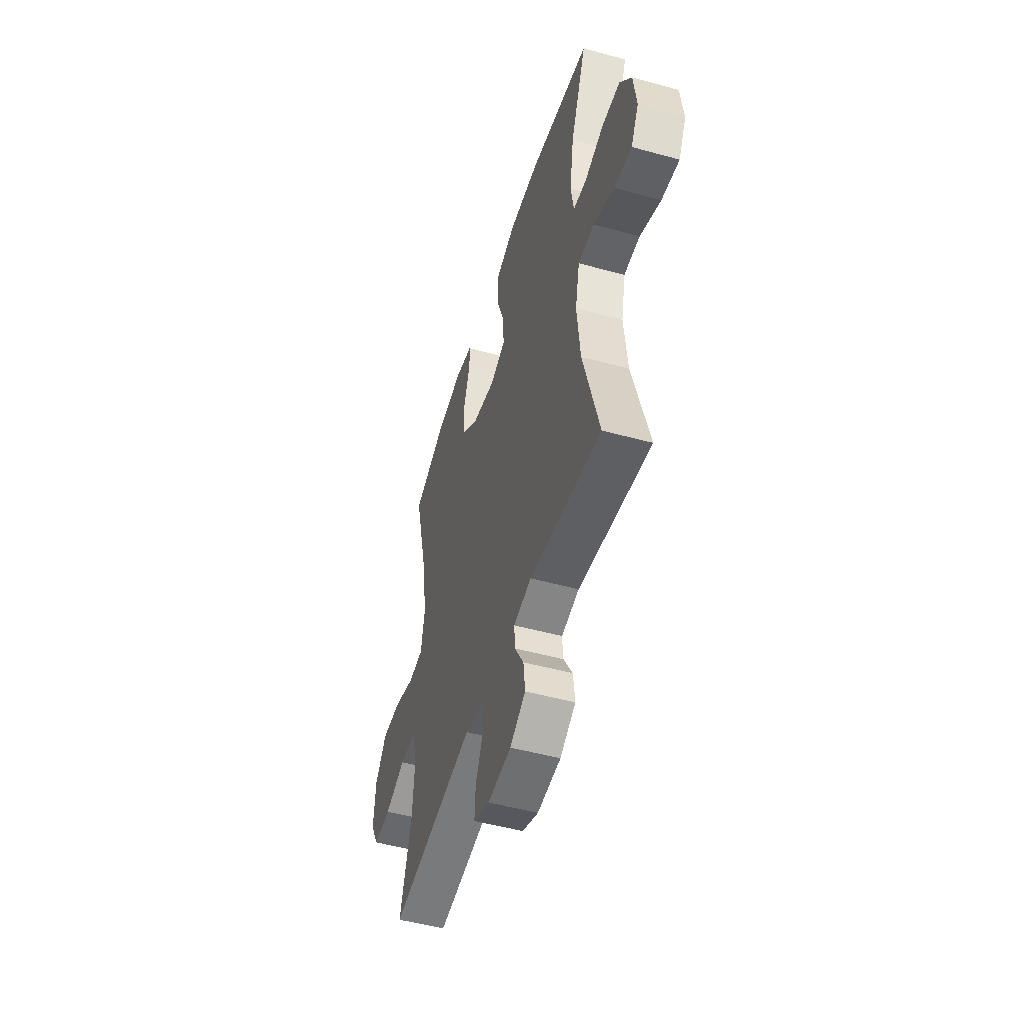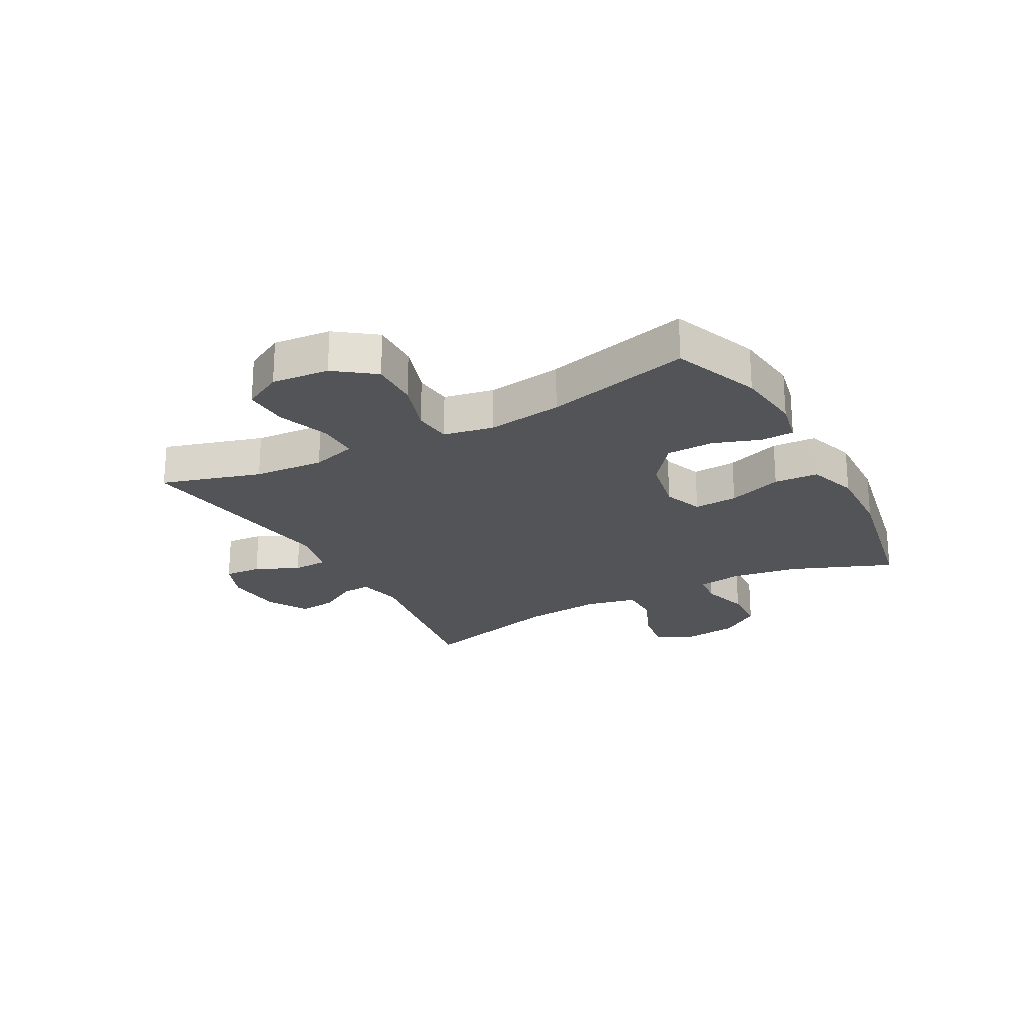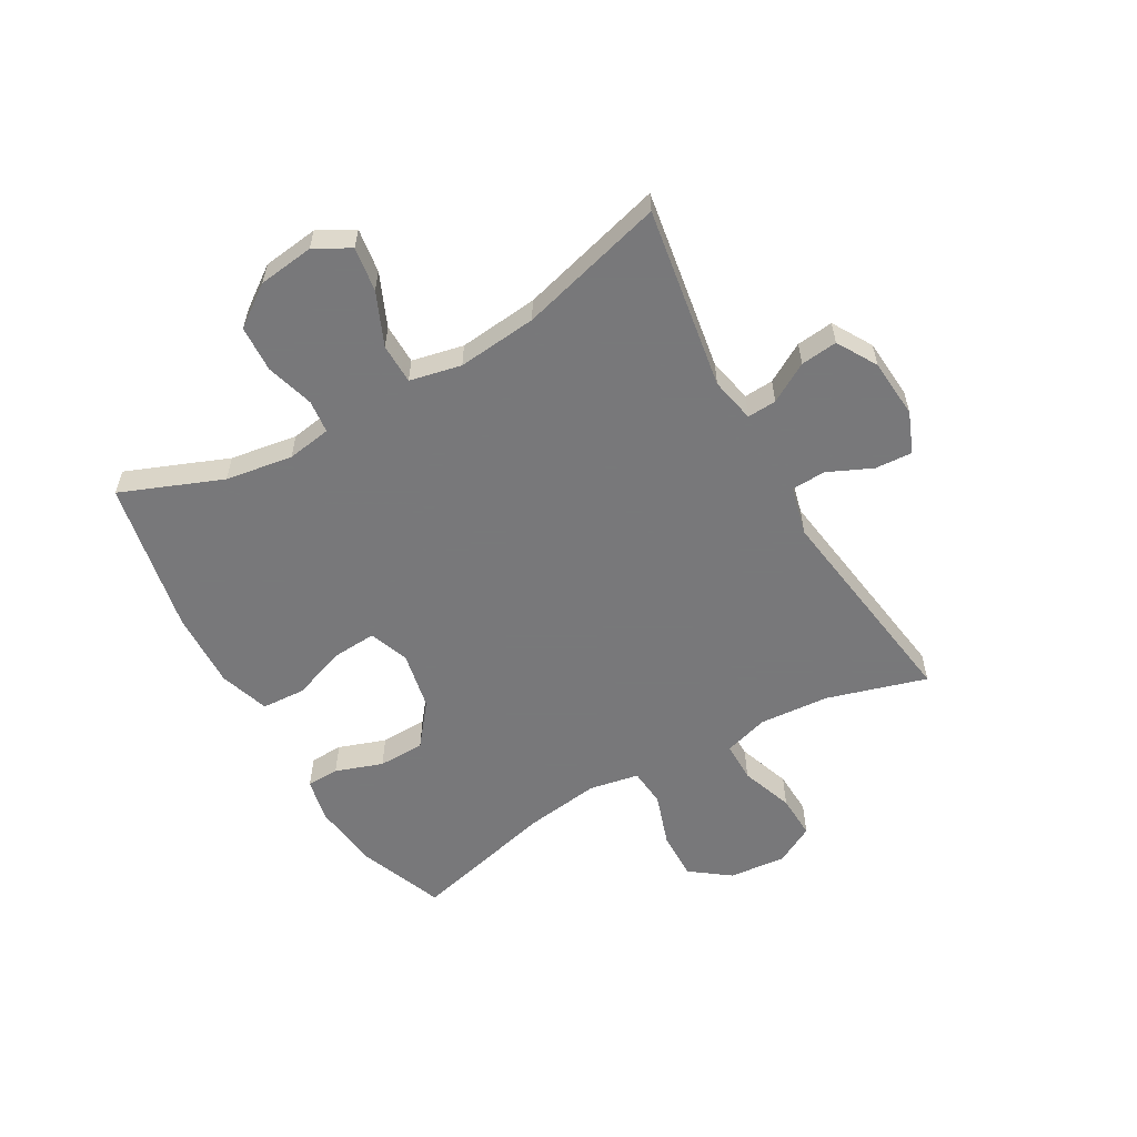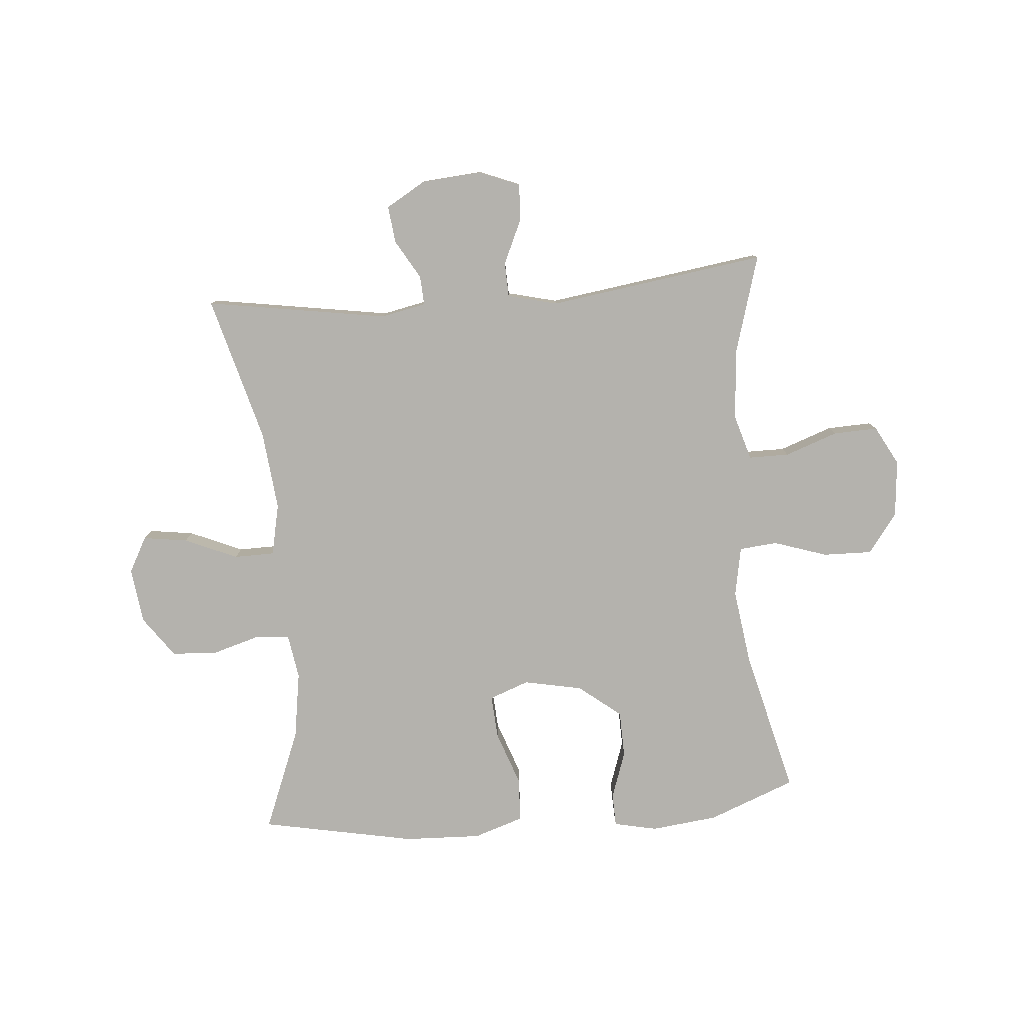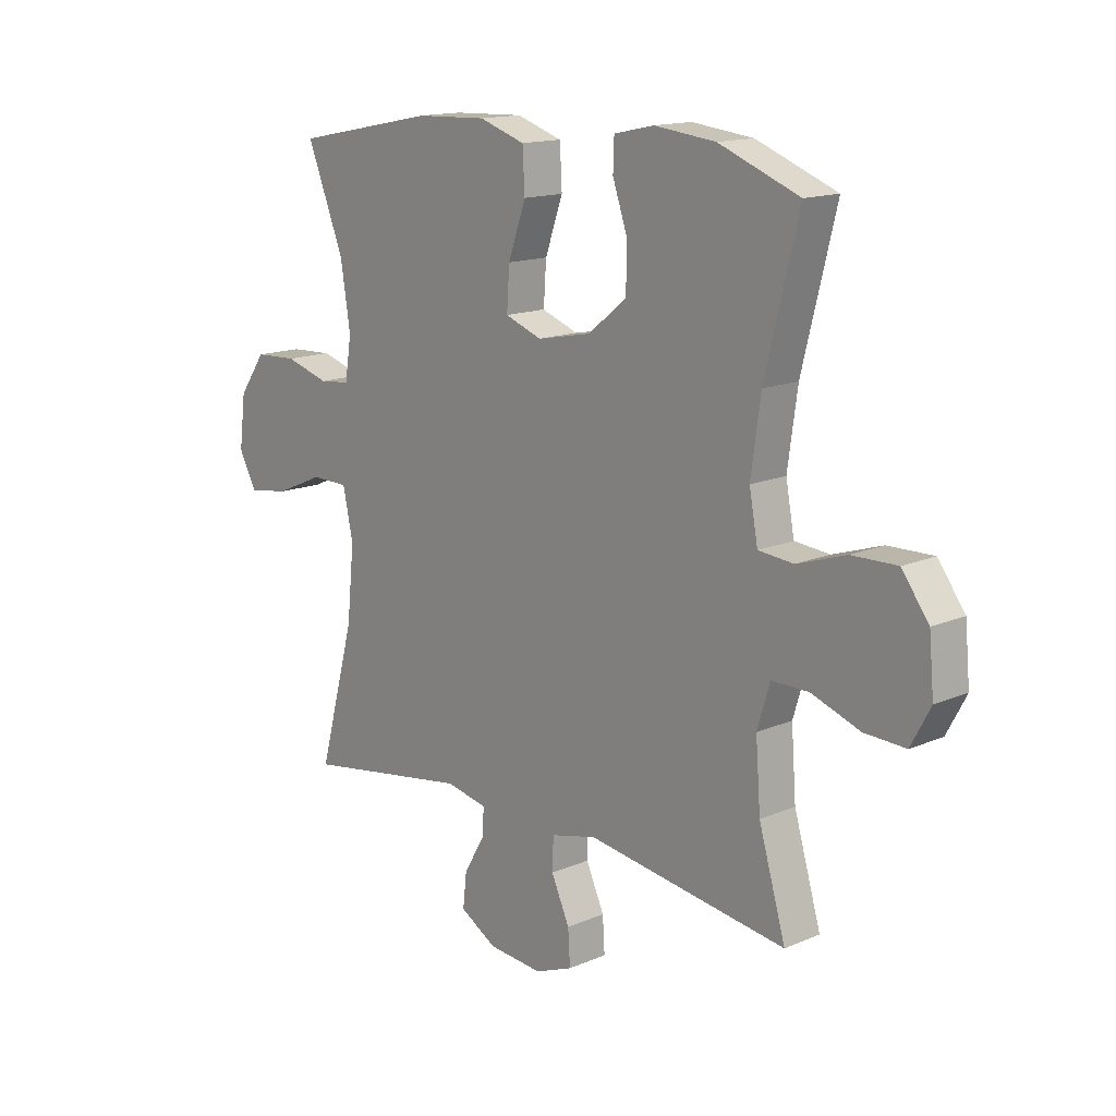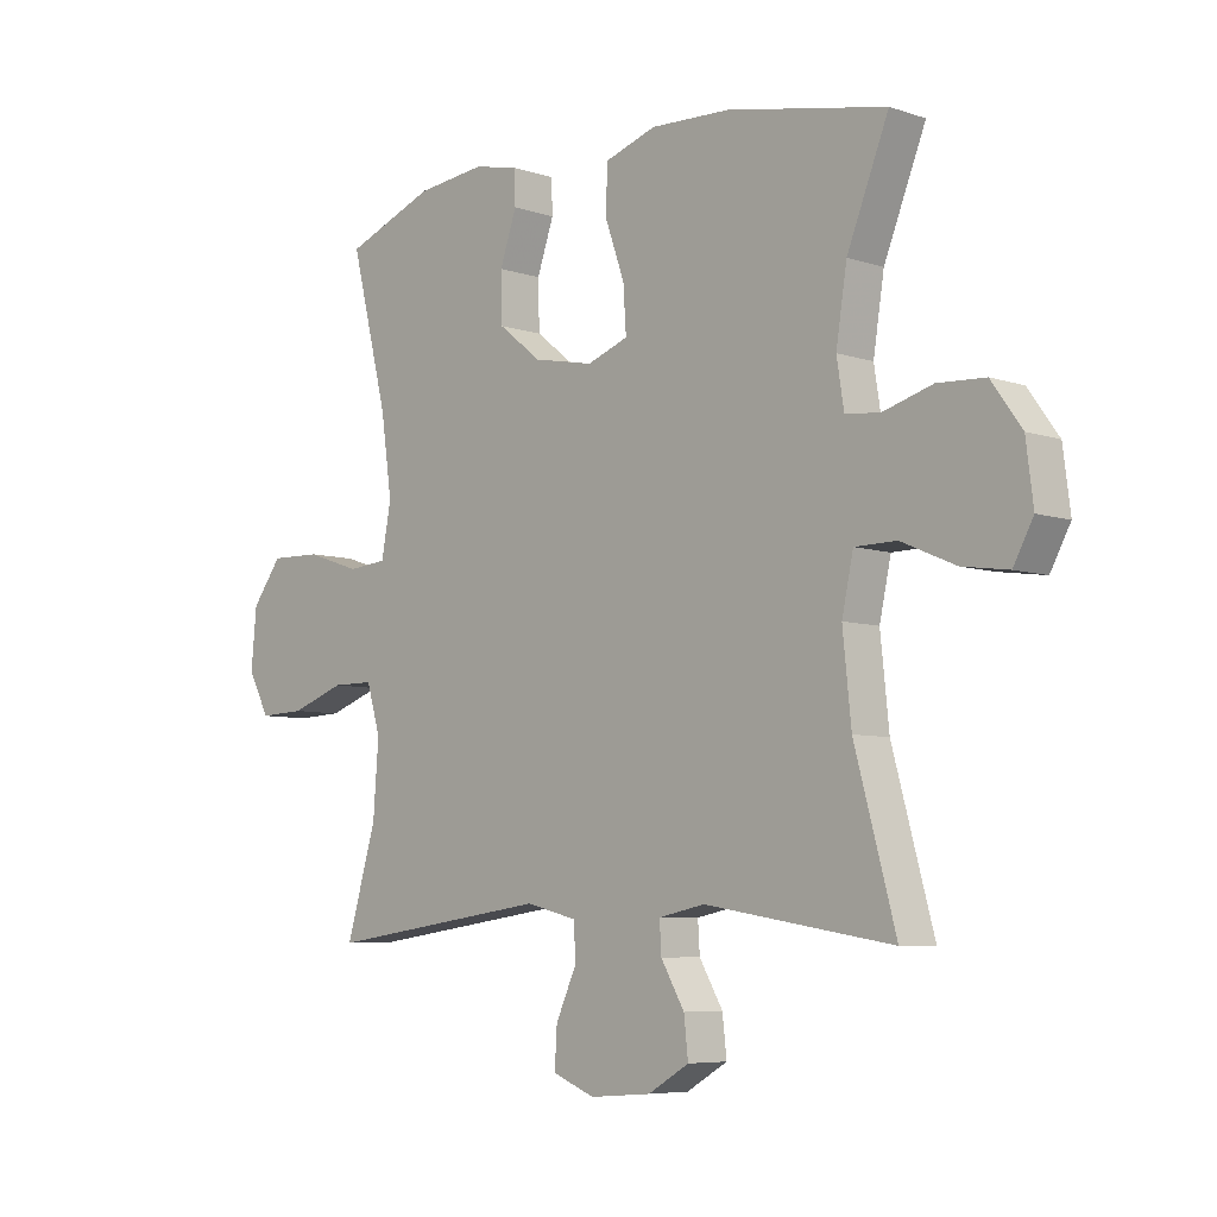
<metadata>
{"format":"obj","ext":"obj","renderer":"f3d","projection":"perspective","resolution":1024,"background":"white","views":[{"elev":-50.1,"azim":73.2,"up":"+Z"},{"elev":-22.9,"azim":-61.4,"up":"+Y"},{"elev":-57.6,"azim":119.7,"up":"+Y"},{"elev":-79.6,"azim":-175.2,"up":"+Y"},{"elev":14.9,"azim":-132.6,"up":"+Z"},{"elev":-6.5,"azim":45.4,"up":"+Z"}]}
</metadata>
<code>
v 0.5 0.07 -0.5
v 0.189 0.07 -0.45
v 0.112 0.07 -0.466
v 0.115 0.07 -0.516
v 0.154 0.07 -0.583
v 0.161 0.07 -0.646
v 0.093 0.07 -0.686
v -0.009 0.07 -0.694
v -0.079 0.07 -0.666
v -0.075 0.07 -0.602
v -0.041 0.07 -0.527
v -0.043 0.07 -0.468
v -0.128 0.07 -0.447
v -0.5 0.07 -0.5
v -0.45 0.07 -0.33
v -0.441 0.07 -0.21
v -0.464 0.07 -0.133
v -0.533 0.07 -0.133
v -0.623 0.07 -0.165
v -0.699 0.07 -0.168
v -0.735 0.07 -0.101
v -0.726 0.07 -0.003
v -0.676 0.07 0.064
v -0.592 0.07 0.062
v -0.501 0.07 0.032
v -0.436 0.07 0.038
v -0.42 0.07 0.123
v -0.438 0.07 0.252
v -0.5 0.07 0.5
v -0.351 0.07 0.558
v -0.237 0.07 0.571
v -0.163 0.07 0.555
v -0.161 0.07 0.499
v -0.189 0.07 0.418
v -0.187 0.07 0.338
v -0.115 0.07 0.281
v -0.015 0.07 0.261
v 0.053 0.07 0.286
v 0.048 0.07 0.361
v 0.015 0.07 0.454
v 0.019 0.07 0.529
v 0.104 0.07 0.557
v 0.236 0.07 0.552
v 0.5 0.07 0.5
v 0.431 0.07 0.327
v 0.413 0.07 0.212
v 0.425 0.07 0.136
v 0.482 0.07 0.13
v 0.564 0.07 0.154
v 0.643 0.07 0.15
v 0.693 0.07 0.08
v 0.705 0.07 -0.015
v 0.672 0.07 -0.076
v 0.596 0.07 -0.065
v 0.506 0.07 -0.026
v 0.437 0.07 -0.027
v 0.418 0.07 -0.115
v 0.432 0.07 -0.251
v 0.5 0 -0.5
v 0.189 0 -0.45
v 0.112 0 -0.466
v 0.115 0 -0.516
v 0.154 0 -0.583
v 0.161 0 -0.646
v 0.093 0 -0.686
v -0.009 0 -0.694
v -0.079 0 -0.666
v -0.075 0 -0.602
v -0.041 0 -0.527
v -0.043 0 -0.468
v -0.128 0 -0.447
v -0.5 0 -0.5
v -0.45 0 -0.33
v -0.441 0 -0.21
v -0.464 0 -0.133
v -0.533 0 -0.133
v -0.623 0 -0.165
v -0.699 0 -0.168
v -0.735 0 -0.101
v -0.726 0 -0.003
v -0.676 0 0.064
v -0.592 0 0.062
v -0.501 0 0.032
v -0.436 0 0.038
v -0.42 0 0.123
v -0.438 0 0.252
v -0.5 0 0.5
v -0.351 0 0.558
v -0.237 0 0.571
v -0.163 0 0.555
v -0.161 0 0.499
v -0.189 0 0.418
v -0.187 0 0.338
v -0.115 0 0.281
v -0.015 0 0.261
v 0.053 0 0.286
v 0.048 0 0.361
v 0.015 0 0.454
v 0.019 0 0.529
v 0.104 0 0.557
v 0.236 0 0.552
v 0.5 0 0.5
v 0.431 0 0.327
v 0.413 0 0.212
v 0.425 0 0.136
v 0.482 0 0.13
v 0.564 0 0.154
v 0.643 0 0.15
v 0.693 0 0.08
v 0.705 0 -0.015
v 0.672 0 -0.076
v 0.596 0 -0.065
v 0.506 0 -0.026
v 0.437 0 -0.027
v 0.418 0 -0.115
v 0.432 0 -0.251
f 53 54 55
f 52 53 55
f 51 52 55
f 50 51 55
f 49 50 55
f 48 49 55
f 47 48 55 56
f 46 47 56 57
f 43 44 45
f 42 43 45
f 41 42 45
f 40 41 45
f 39 40 45
f 38 39 45 46
f 37 38 46 57
f 32 33 34
f 31 32 34
f 30 31 34
f 29 30 34
f 28 29 34
f 27 28 34 35
f 26 27 35 36
f 23 24 25
f 22 23 25
f 21 22 25
f 20 21 25
f 19 20 25
f 18 19 25
f 17 18 25 26
f 37 57 58
f 36 37 58
f 26 36 58
f 17 26 58
f 16 17 58
f 9 10 11
f 8 9 11
f 7 8 11
f 6 7 11
f 5 6 11
f 4 5 11
f 3 4 11 12
f 2 3 12 13
f 58 1 2
f 16 58 2
f 15 16 2
f 15 2 13
f 13 14 15
f 113 112 111
f 113 111 110
f 113 110 109
f 113 109 108
f 113 108 107
f 113 107 106
f 114 113 106 105
f 115 114 105 104
f 103 102 101
f 103 101 100
f 103 100 99
f 103 99 98
f 103 98 97
f 104 103 97 96
f 115 104 96 95
f 92 91 90
f 92 90 89
f 92 89 88
f 92 88 87
f 92 87 86
f 93 92 86 85
f 94 93 85 84
f 83 82 81
f 83 81 80
f 83 80 79
f 83 79 78
f 83 78 77
f 83 77 76
f 84 83 76 75
f 116 115 95
f 116 95 94
f 116 94 84
f 116 84 75
f 116 75 74
f 69 68 67
f 69 67 66
f 69 66 65
f 69 65 64
f 69 64 63
f 69 63 62
f 70 69 62 61
f 71 70 61 60
f 60 59 116
f 60 116 74
f 60 74 73
f 71 60 73
f 73 72 71
f 1 59 60 2
f 2 60 61 3
f 3 61 62 4
f 4 62 63 5
f 5 63 64 6
f 6 64 65 7
f 7 65 66 8
f 8 66 67 9
f 9 67 68 10
f 10 68 69 11
f 11 69 70 12
f 12 70 71 13
f 13 71 72 14
f 14 72 73 15
f 15 73 74 16
f 16 74 75 17
f 17 75 76 18
f 18 76 77 19
f 19 77 78 20
f 20 78 79 21
f 21 79 80 22
f 22 80 81 23
f 23 81 82 24
f 24 82 83 25
f 25 83 84 26
f 26 84 85 27
f 27 85 86 28
f 28 86 87 29
f 29 87 88 30
f 30 88 89 31
f 31 89 90 32
f 32 90 91 33
f 33 91 92 34
f 34 92 93 35
f 35 93 94 36
f 36 94 95 37
f 37 95 96 38
f 38 96 97 39
f 39 97 98 40
f 40 98 99 41
f 41 99 100 42
f 42 100 101 43
f 43 101 102 44
f 44 102 103 45
f 45 103 104 46
f 46 104 105 47
f 47 105 106 48
f 48 106 107 49
f 49 107 108 50
f 50 108 109 51
f 51 109 110 52
f 52 110 111 53
f 53 111 112 54
f 54 112 113 55
f 55 113 114 56
f 56 114 115 57
f 57 115 116 58
f 58 116 59 1

</code>
